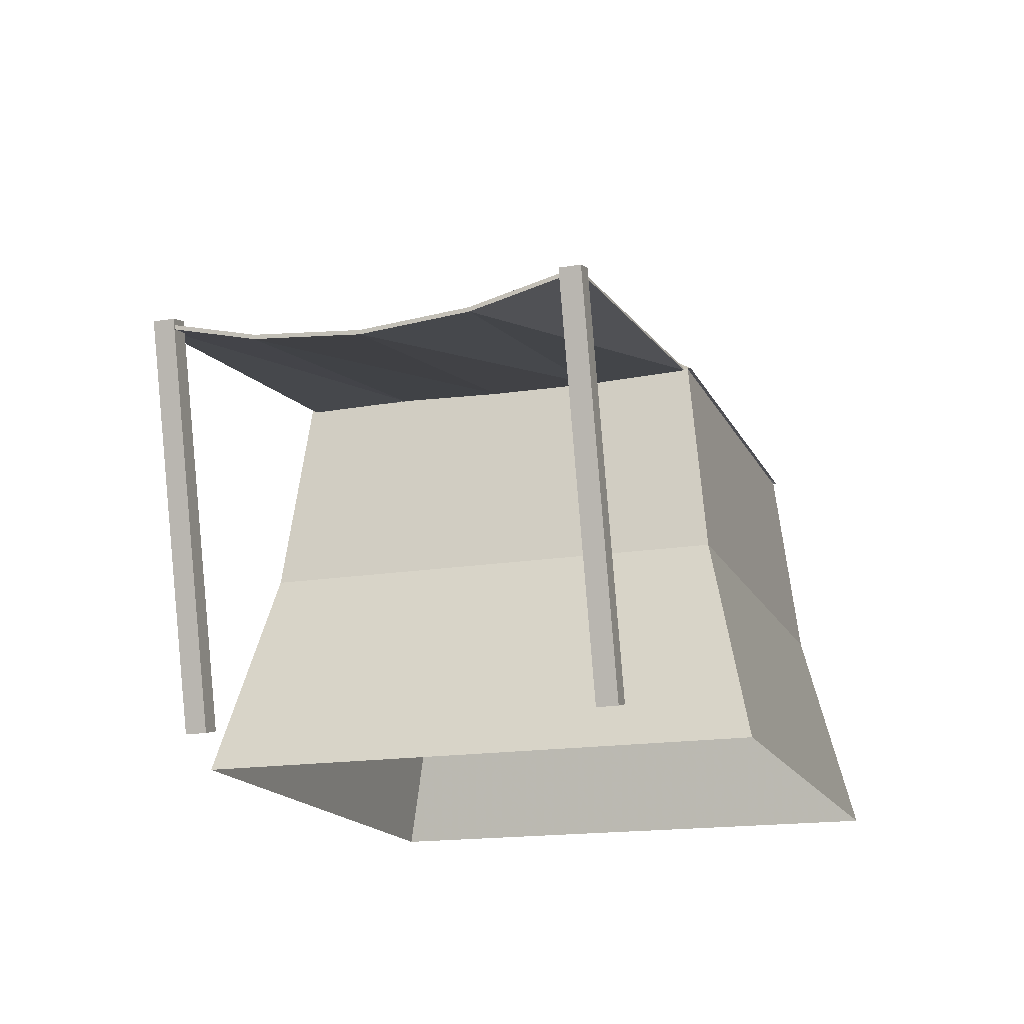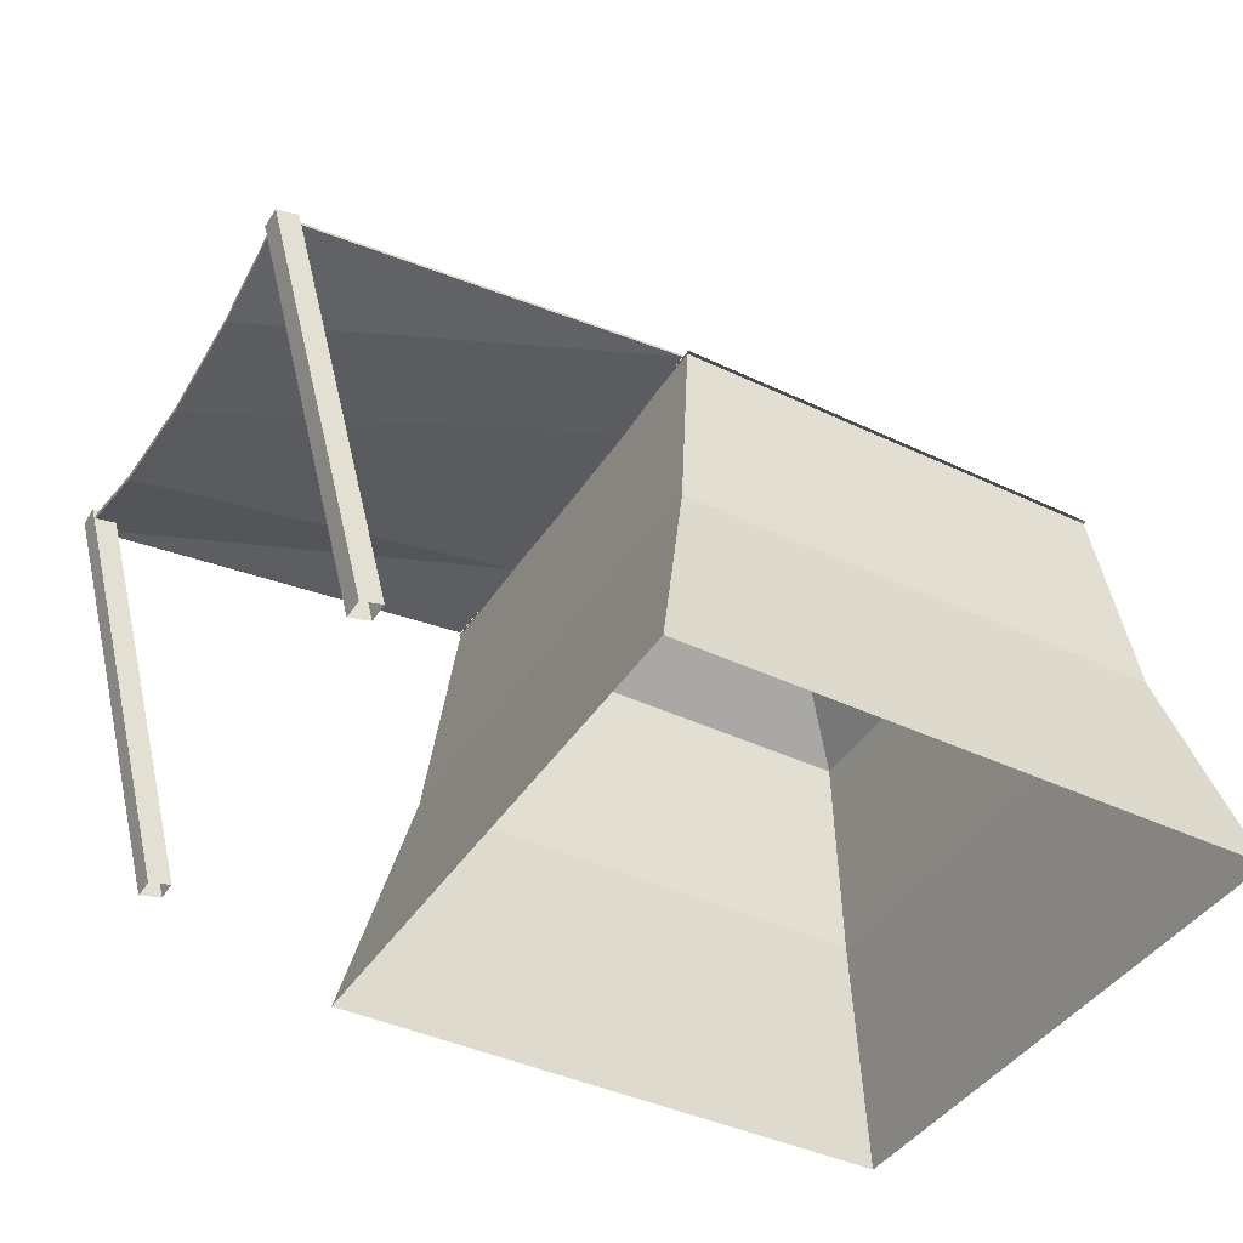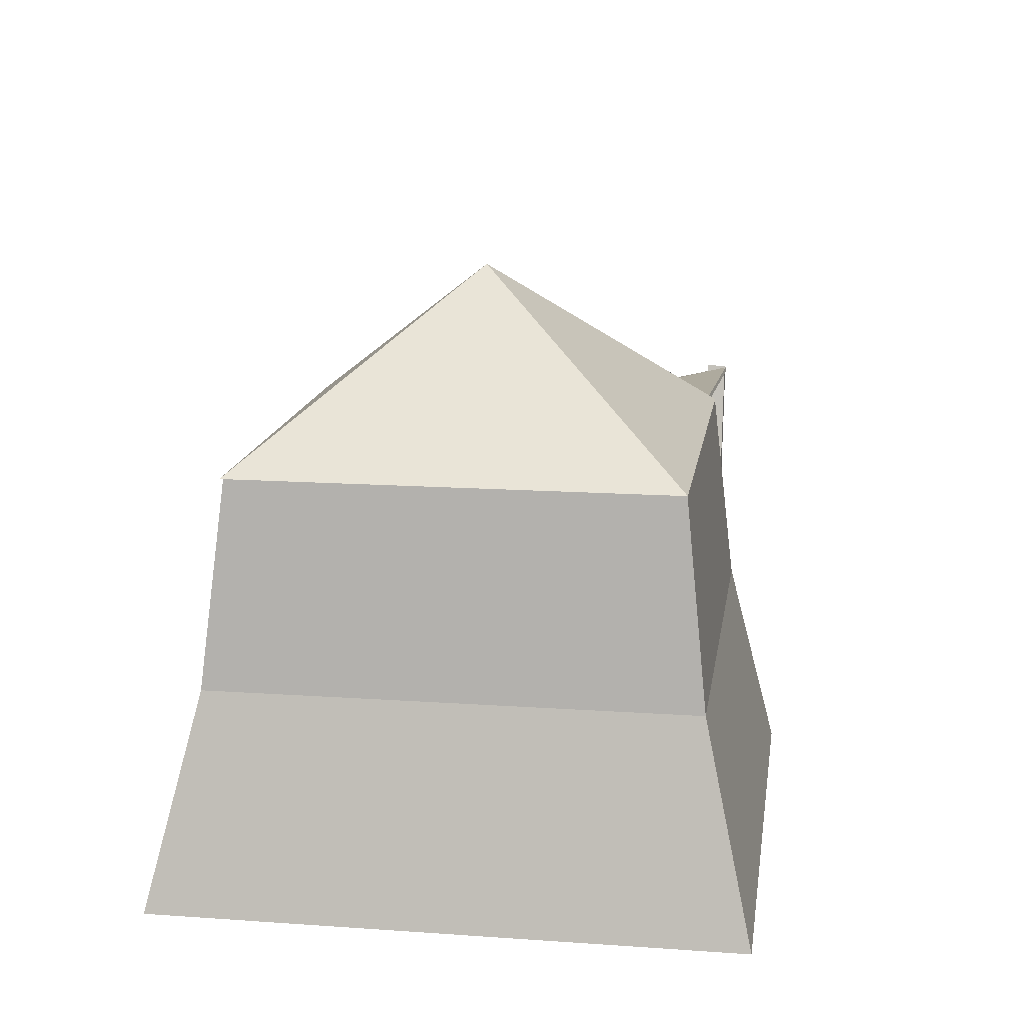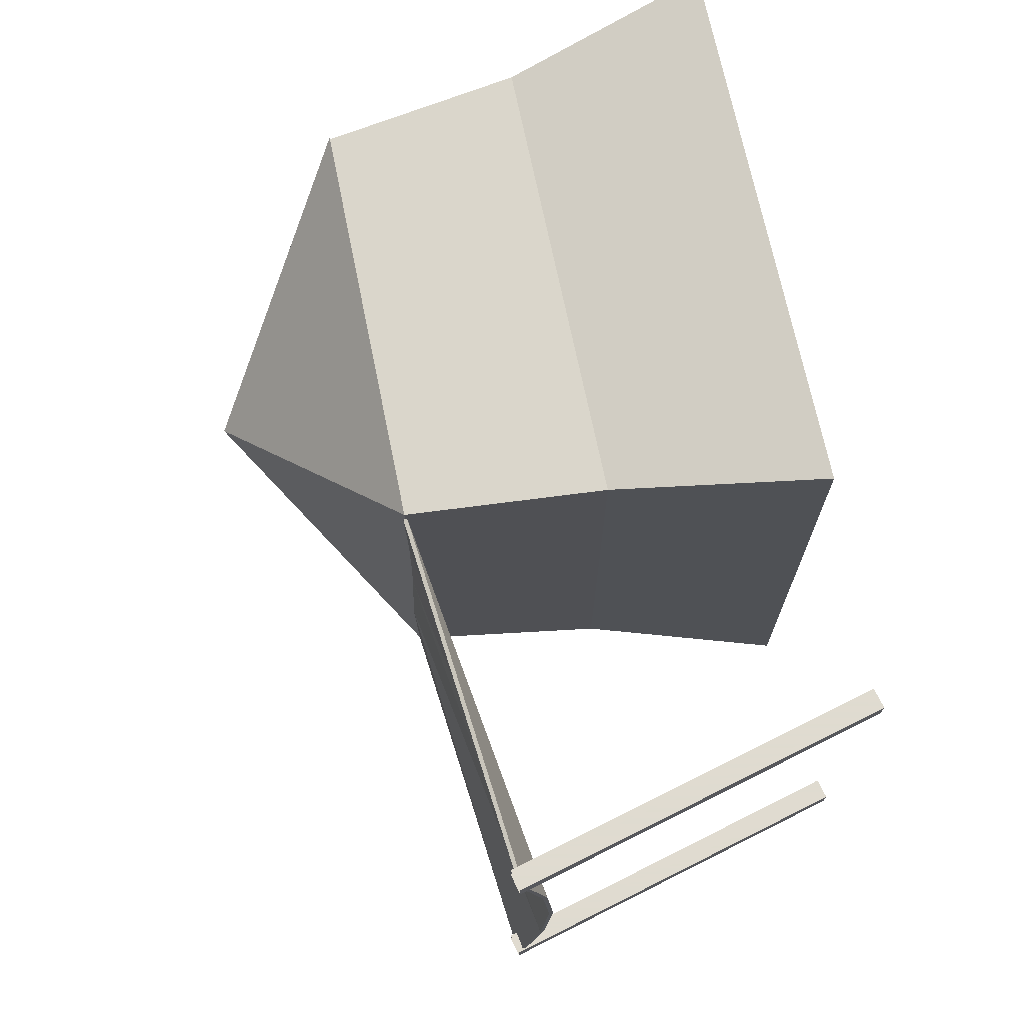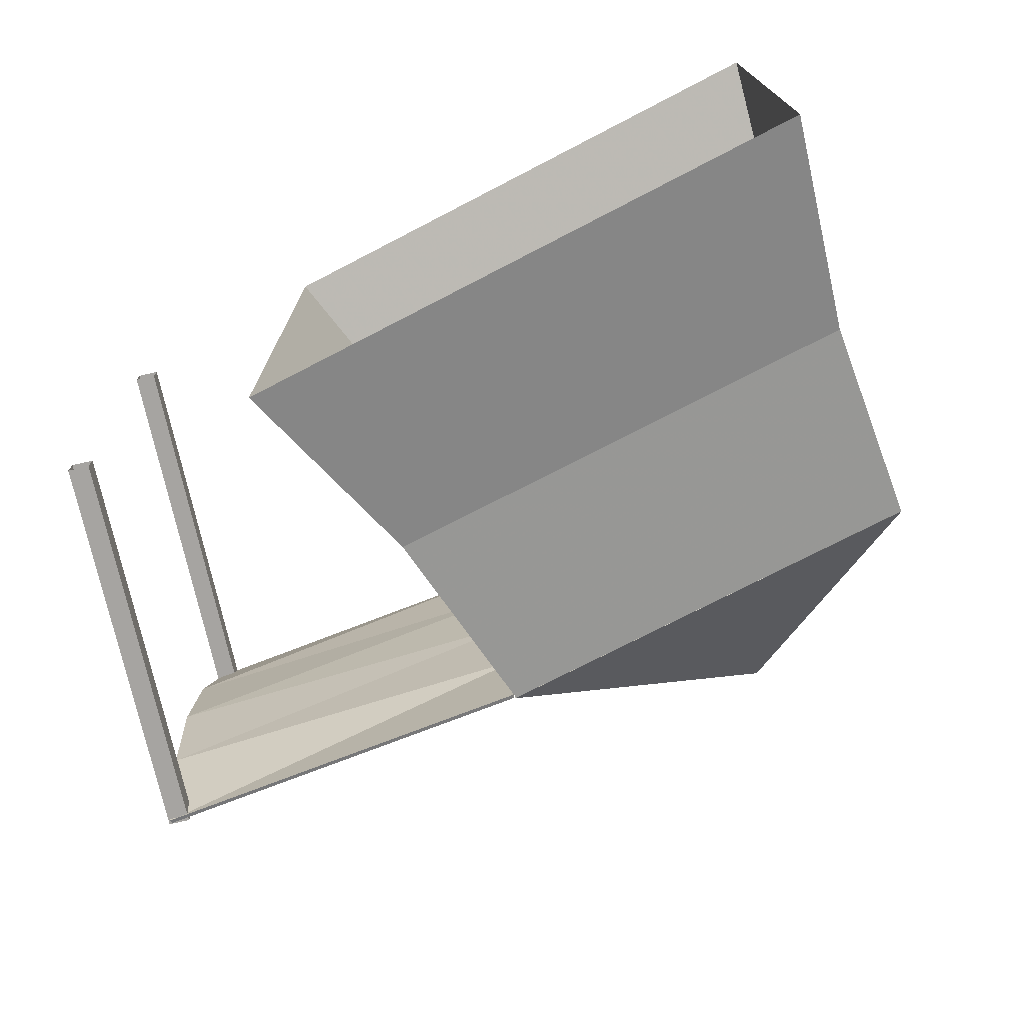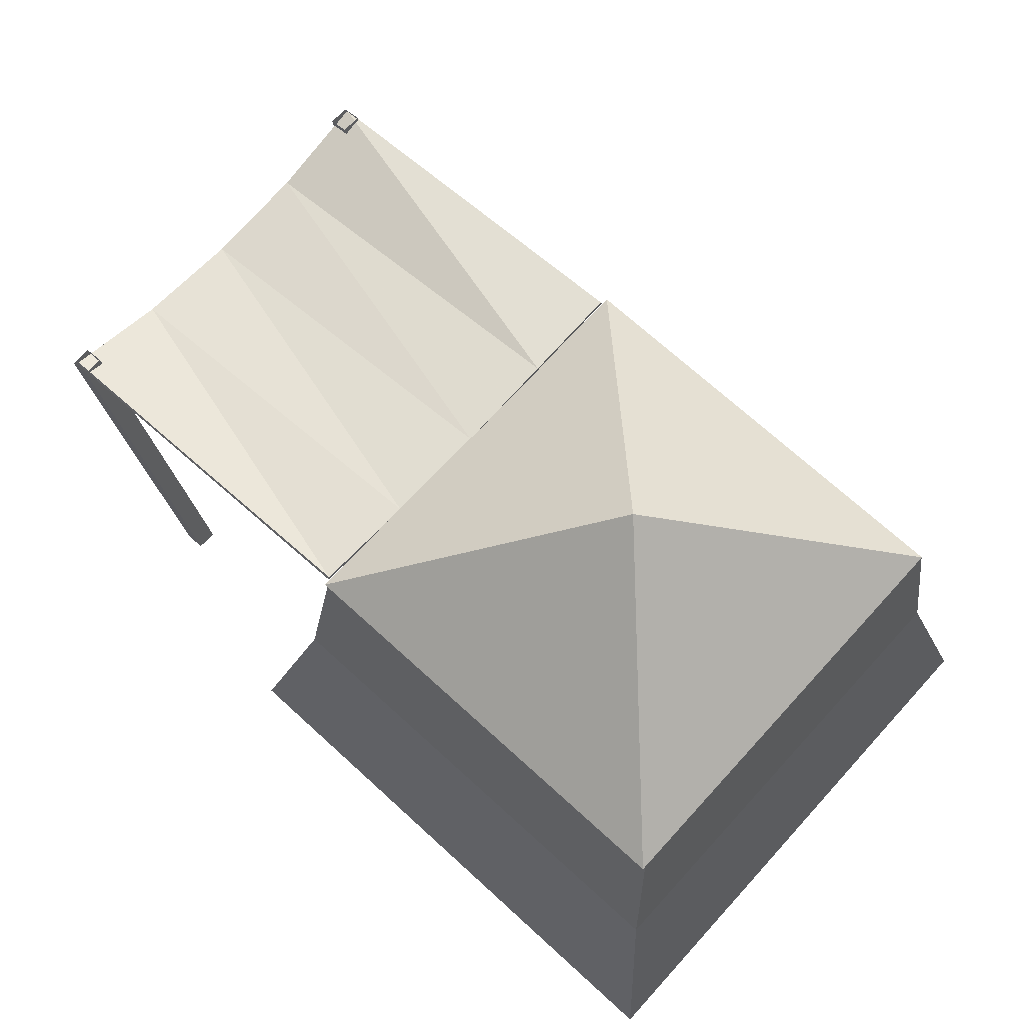
<metadata>
{"format":"obj","ext":"obj","renderer":"f3d","projection":"perspective","resolution":1024,"background":"white","views":[{"elev":-16.6,"azim":108.7,"up":"+Z"},{"elev":-41.4,"azim":150.1,"up":"+Z"},{"elev":14.8,"azim":-81.5,"up":"+Z"},{"elev":70.2,"azim":78.5,"up":"+Y"},{"elev":-73.5,"azim":-152.6,"up":"+Y"},{"elev":70.4,"azim":-137.6,"up":"+Z"}]}
</metadata>
<code>
v 10.33 5.9 -0.1668
v 10.33 6.537 -0.1668
v 9.714 5.9 -0.008547
v 9.714 6.537 -0.008547
v 13.44 5.9 11.34
v 13.44 6.537 11.34
v 12.83 5.9 11.5
v 12.83 6.537 11.5
v 10.33 -6.338 -0.1668
v 10.33 -5.701 -0.1668
v 9.714 -6.338 -0.008547
v 9.714 -5.701 -0.008547
v 13.44 -6.338 11.34
v 13.44 -5.701 11.34
v 12.83 -6.338 11.5
v 12.83 -5.701 11.5
v 10.33 5.9 -0.1668
v 10.33 6.537 -0.1668
v 9.714 5.9 -0.008547
v 13.44 6.537 11.34
v 12.83 5.9 11.5
v 12.83 6.537 11.5
v 10.33 -6.338 -0.1668
v 10.33 -5.701 -0.1668
v 9.714 -6.338 -0.008547
v 13.44 -5.701 11.34
v 12.83 -6.338 11.5
v 12.83 -5.701 11.5
v 3.835 -8.766 -0.002688
v 3.835 8.734 -0.002688
v 1.648 -6.578 12.5
v 1.648 6.547 12.5
v 2.325 -7.258 6.384
v 2.325 7.225 6.384
v -13.66 -8.766 -0.002688
v -13.66 8.734 -0.002688
v -11.48 -6.578 12.5
v -11.48 6.547 12.5
v -12.16 7.225 6.384
v -12.16 -7.258 6.384
v 3.835 -8.766 -0.002688
v 3.835 8.734 -0.002688
v -13.66 -8.766 -0.002688
v 1.648 -6.578 12.5
v 1.648 6.547 12.5
v -11.48 -6.578 12.5
v 2.325 7.225 6.384
v -12.16 -7.258 6.384
v 2.325 -7.258 6.384
v 1.736 6.443 12.43
v 1.657 3.273 12.37
v 1.632 0.02532 12.4
v 1.659 -3.221 12.51
v 1.737 -6.391 12.43
v 13.34 6.443 11.22
v 13.26 3.275 10.47
v 13.23 0.02727 10.22
v 13.26 -3.221 10.47
v 13.34 -6.391 11.22
v 1.749 6.404 12.55
v 1.671 3.254 12.49
v 1.646 0.02532 12.52
v 1.671 -3.201 12.63
v 1.749 -6.354 12.55
v 13.35 6.406 11.33
v 13.27 3.256 10.59
v 13.24 0.02727 10.34
v 13.27 -3.201 10.59
v 13.35 -6.352 11.33
v 1.689 -6.586 12.5
v 1.689 6.656 12.5
v -11.48 -6.586 12.5
v -11.48 6.656 12.5
v -4.897 0.03509 17.81
v 1.689 6.656 12.5
v -11.48 -6.586 12.5
f 1 2 6
f 6 5 1
f 18 4 8
f 8 20 18
f 4 3 7
f 7 22 4
f 19 17 5
f 5 21 19
f 9 10 14
f 14 13 9
f 24 12 16
f 16 26 24
f 12 11 15
f 15 28 12
f 25 23 13
f 13 27 25
f 29 30 34
f 34 33 29
f 33 34 32
f 32 31 33
f 42 36 39
f 39 47 42
f 47 39 38
f 38 45 47
f 36 35 40
f 40 39 36
f 39 40 37
f 37 38 39
f 43 41 49
f 49 48 43
f 48 49 44
f 44 46 48
f 50 55 56
f 56 51 50
f 51 56 57
f 57 52 51
f 52 57 58
f 58 53 52
f 53 58 59
f 59 54 53
f 60 61 66
f 66 65 60
f 61 62 67
f 67 66 61
f 62 63 68
f 68 67 62
f 63 64 69
f 69 68 63
f 50 51 61
f 61 60 50
f 51 52 62
f 62 61 51
f 52 53 63
f 63 62 52
f 53 54 64
f 64 63 53
f 54 59 69
f 69 64 54
f 59 58 68
f 68 69 59
f 58 57 67
f 67 68 58
f 57 56 66
f 66 67 57
f 56 55 65
f 65 66 56
f 55 50 60
f 60 65 55
f 70 71 74
f 75 73 74
f 73 72 74
f 76 70 74

</code>
